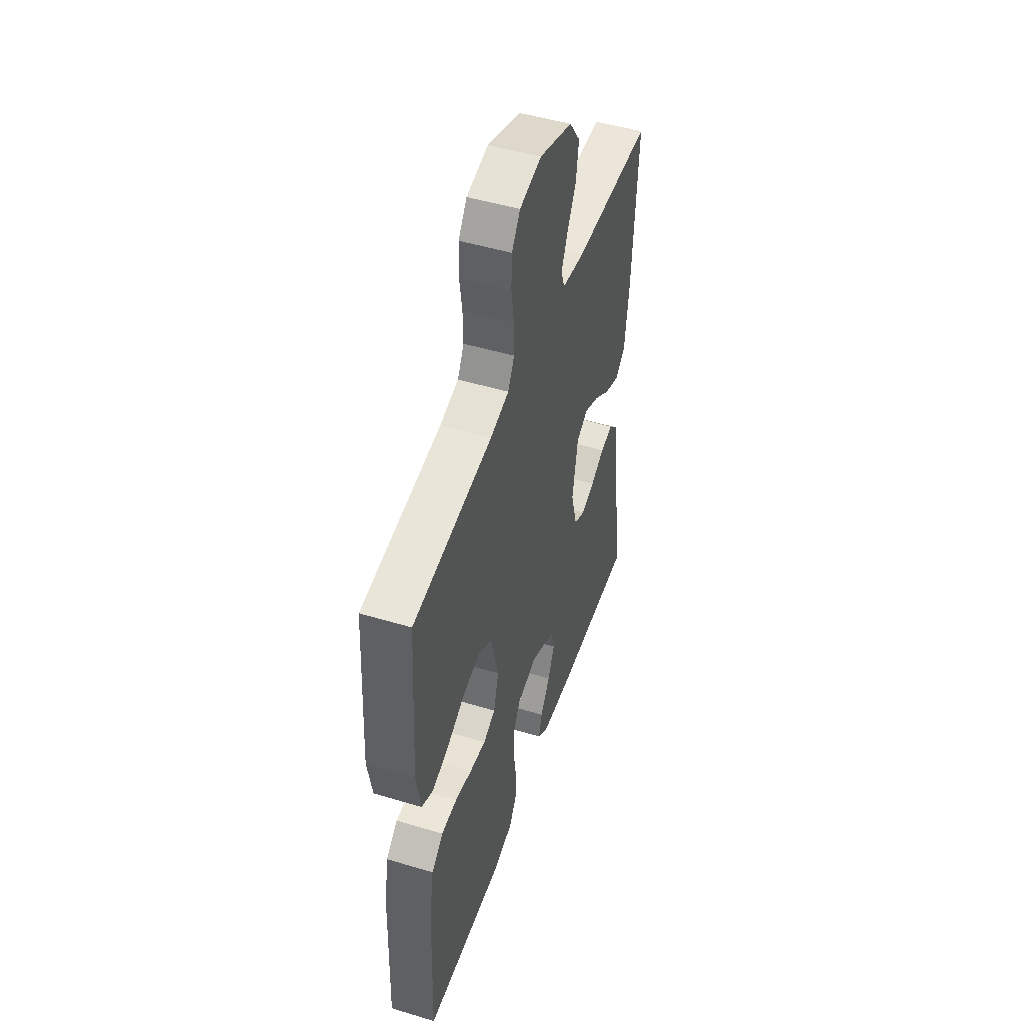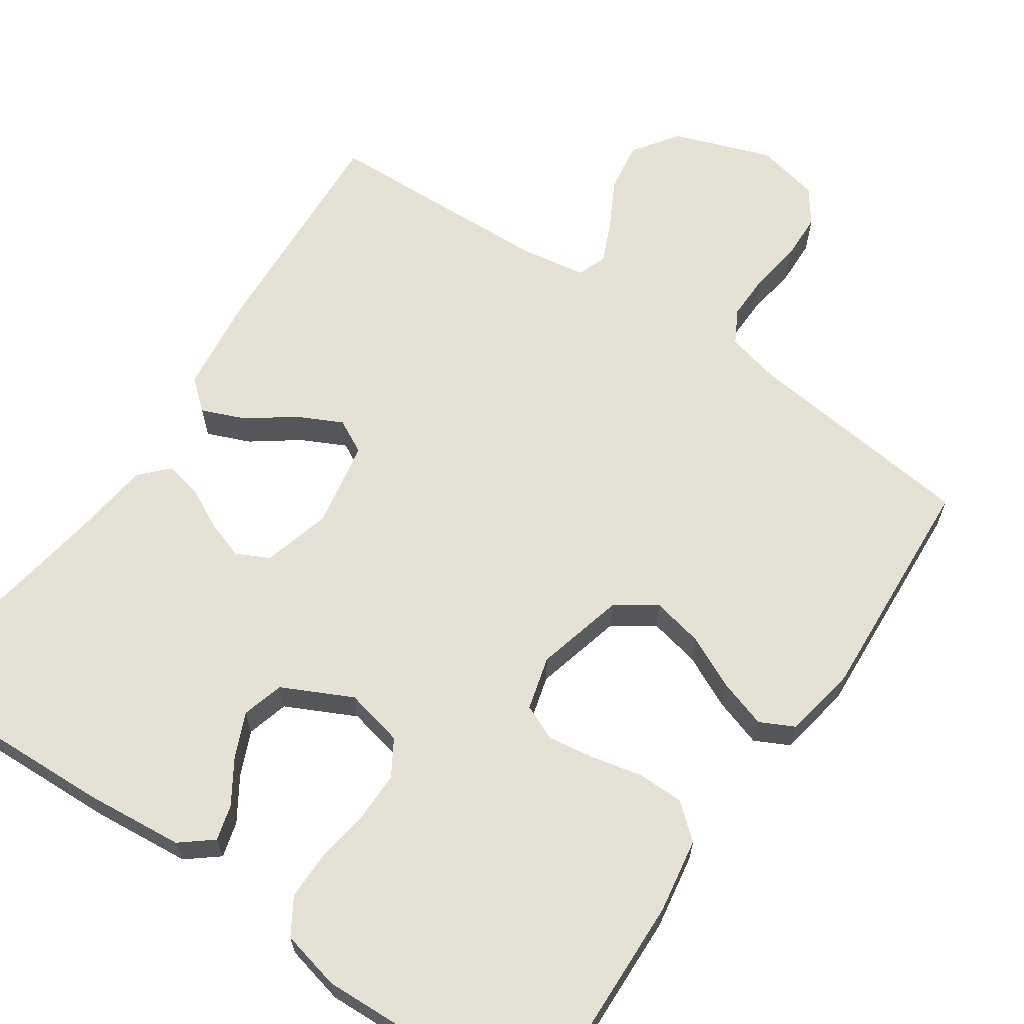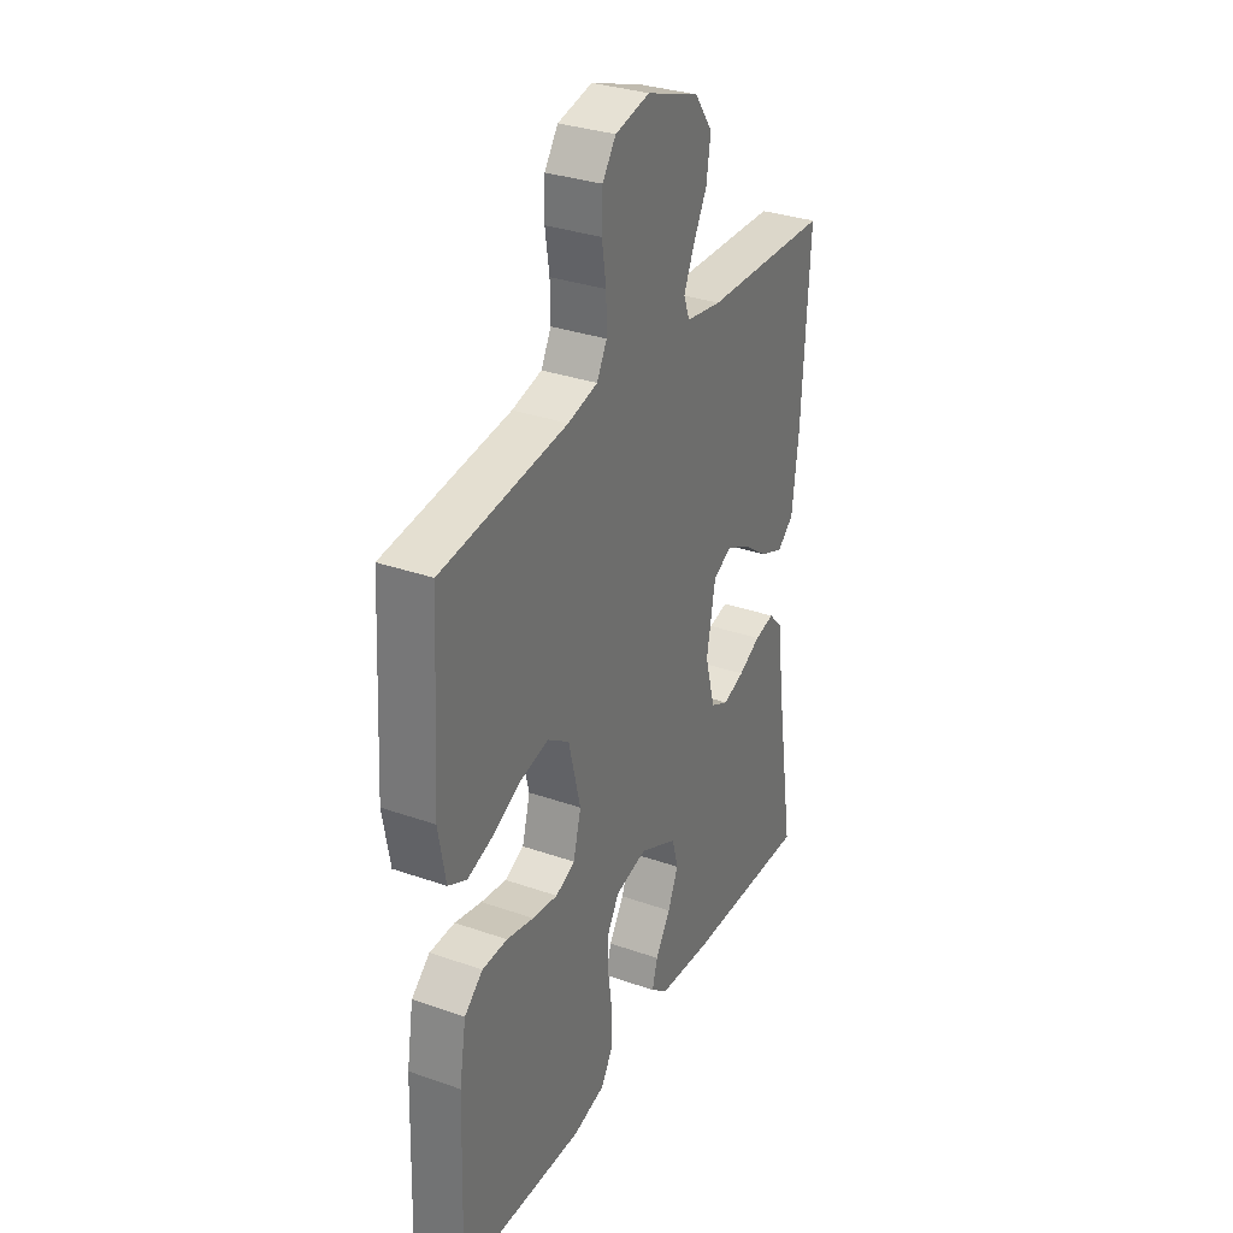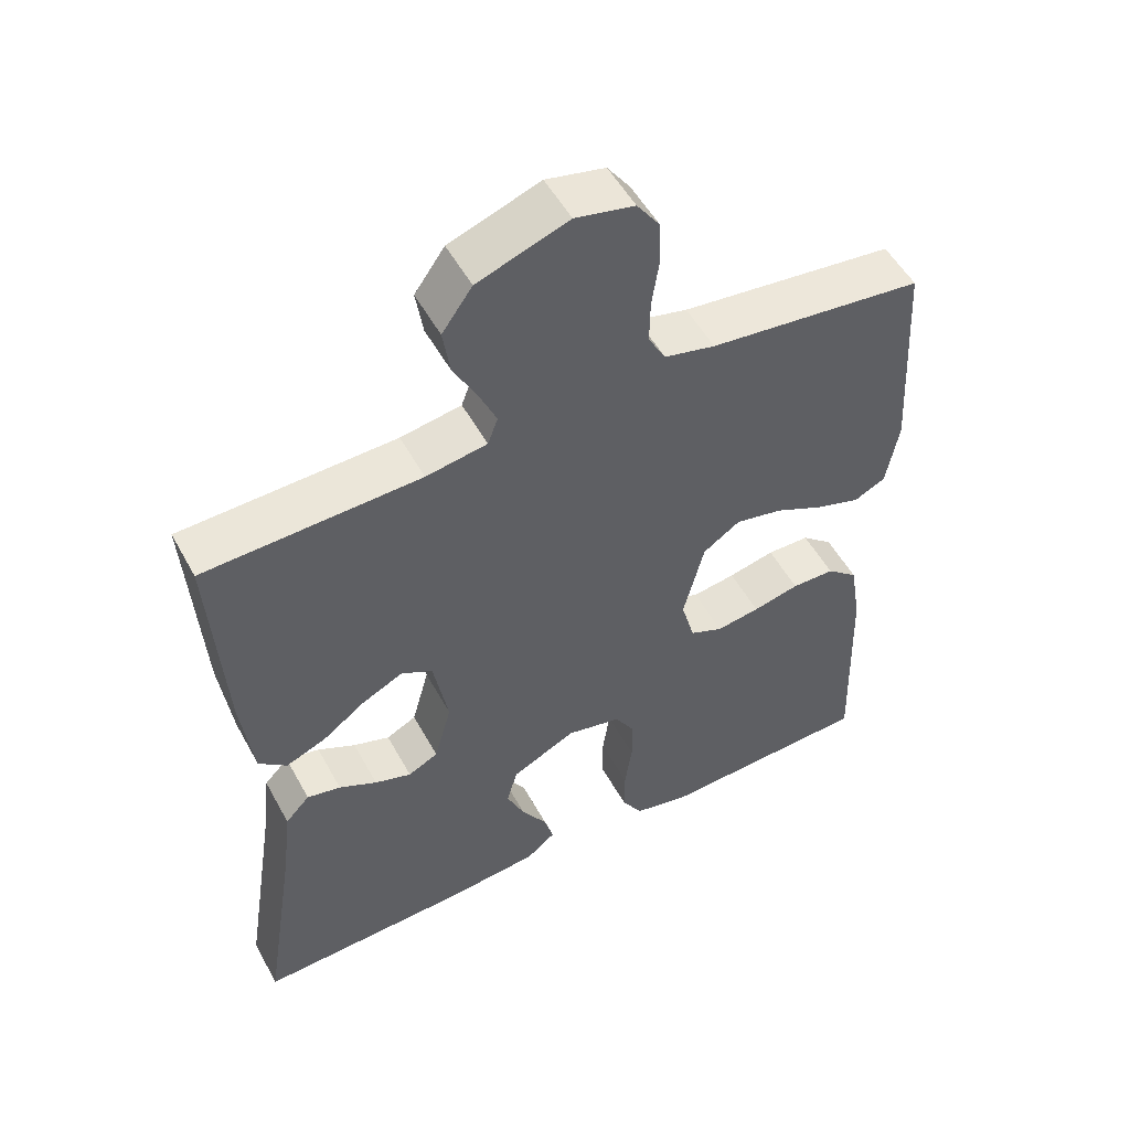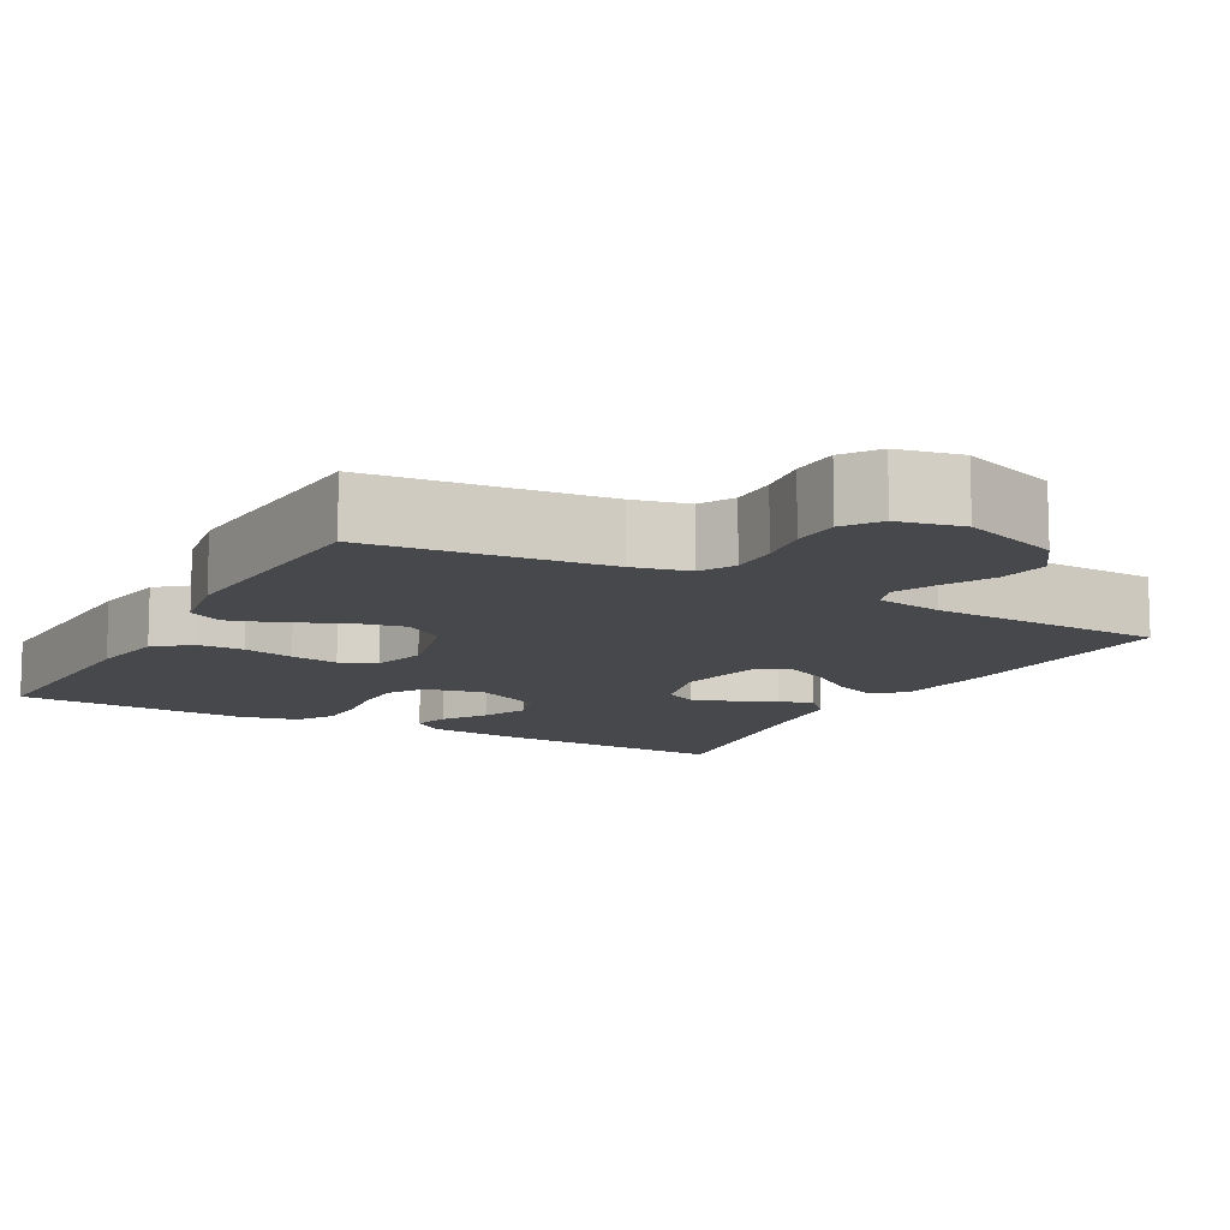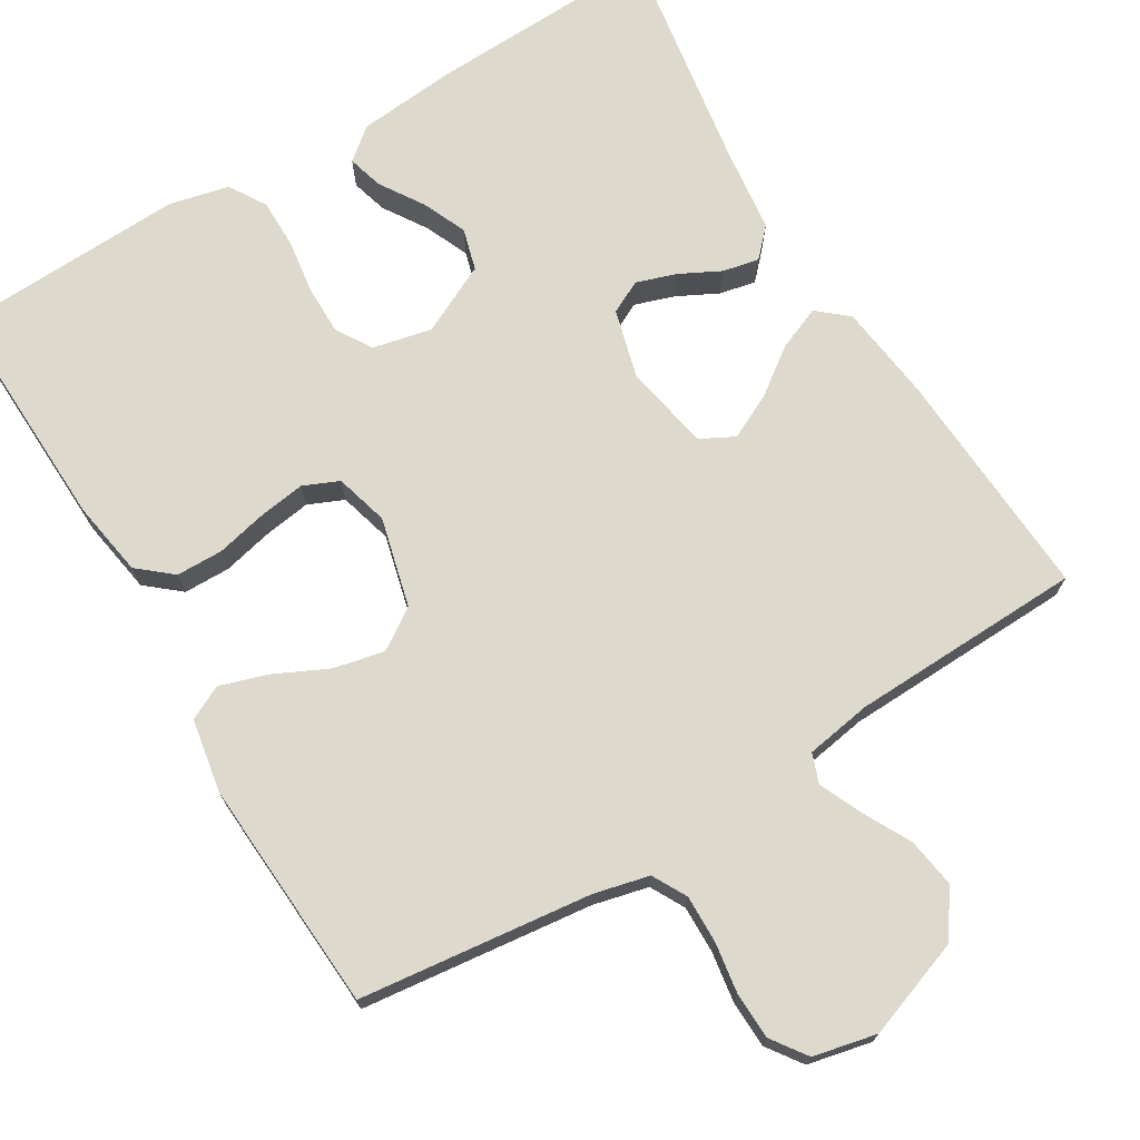
<metadata>
{"format":"obj","ext":"obj","renderer":"f3d","projection":"perspective","resolution":1024,"background":"white","views":[{"elev":49.0,"azim":-71.5,"up":"+Z"},{"elev":64.2,"azim":-145.7,"up":"+Y"},{"elev":32.1,"azim":-63.8,"up":"+Z"},{"elev":52.5,"azim":151.8,"up":"+Z"},{"elev":-11.5,"azim":-29.0,"up":"+Y"},{"elev":72.0,"azim":-31.1,"up":"+Y"}]}
</metadata>
<code>
v -0.5 0.07 0.5
v -0.2 0.07 0.535
v -0.129 0.07 0.552
v -0.105 0.07 0.596
v -0.106 0.07 0.657
v -0.116 0.07 0.723
v -0.114 0.07 0.784
v -0.082 0.07 0.829
v 0 0.07 0.847
v 0.126 0.07 0.802
v 0.168 0.07 0.743
v 0.158 0.07 0.678
v 0.125 0.07 0.616
v 0.101 0.07 0.562
v 0.115 0.07 0.524
v 0.2 0.07 0.51
v 0.5 0.07 0.5
v 0.482 0.07 0.2
v 0.466 0.07 0.073
v 0.427 0.07 0.04
v 0.371 0.07 0.063
v 0.311 0.07 0.107
v 0.254 0.07 0.135
v 0.21 0.07 0.112
v 0.189 0.07 0
v 0.213 0.07 -0.088
v 0.255 0.07 -0.109
v 0.306 0.07 -0.092
v 0.359 0.07 -0.065
v 0.406 0.07 -0.055
v 0.44 0.07 -0.091
v 0.453 0.07 -0.2
v 0.5 0.07 -0.5
v 0.2 0.07 -0.489
v 0.072 0.07 -0.477
v 0.031 0.07 -0.444
v 0.044 0.07 -0.398
v 0.08 0.07 -0.342
v 0.105 0.07 -0.285
v 0.09 0.07 -0.231
v 0 0.07 -0.187
v -0.076 0.07 -0.204
v -0.104 0.07 -0.25
v -0.104 0.07 -0.313
v -0.094 0.07 -0.383
v -0.094 0.07 -0.447
v -0.123 0.07 -0.494
v -0.2 0.07 -0.512
v -0.5 0.07 -0.5
v -0.49 0.07 -0.2
v -0.474 0.07 -0.103
v -0.43 0.07 -0.066
v -0.37 0.07 -0.065
v -0.305 0.07 -0.08
v -0.244 0.07 -0.089
v -0.198 0.07 -0.069
v -0.179 0.07 0
v -0.208 0.07 0.115
v -0.26 0.07 0.15
v -0.326 0.07 0.136
v -0.395 0.07 0.103
v -0.457 0.07 0.083
v -0.501 0.07 0.105
v -0.518 0.07 0.2
v -0.5 0 0.5
v -0.2 0 0.535
v -0.129 0 0.552
v -0.105 0 0.596
v -0.106 0 0.657
v -0.116 0 0.723
v -0.114 0 0.784
v -0.082 0 0.829
v 0 0 0.847
v 0.126 0 0.802
v 0.168 0 0.743
v 0.158 0 0.678
v 0.125 0 0.616
v 0.101 0 0.562
v 0.115 0 0.524
v 0.2 0 0.51
v 0.5 0 0.5
v 0.482 0 0.2
v 0.466 0 0.073
v 0.427 0 0.04
v 0.371 0 0.063
v 0.311 0 0.107
v 0.254 0 0.135
v 0.21 0 0.112
v 0.189 0 0
v 0.213 0 -0.088
v 0.255 0 -0.109
v 0.306 0 -0.092
v 0.359 0 -0.065
v 0.406 0 -0.055
v 0.44 0 -0.091
v 0.453 0 -0.2
v 0.5 0 -0.5
v 0.2 0 -0.489
v 0.072 0 -0.477
v 0.031 0 -0.444
v 0.044 0 -0.398
v 0.08 0 -0.342
v 0.105 0 -0.285
v 0.09 0 -0.231
v 0 0 -0.187
v -0.076 0 -0.204
v -0.104 0 -0.25
v -0.104 0 -0.313
v -0.094 0 -0.383
v -0.094 0 -0.447
v -0.123 0 -0.494
v -0.2 0 -0.512
v -0.5 0 -0.5
v -0.49 0 -0.2
v -0.474 0 -0.103
v -0.43 0 -0.066
v -0.37 0 -0.065
v -0.305 0 -0.08
v -0.244 0 -0.089
v -0.198 0 -0.069
v -0.179 0 0
v -0.208 0 0.115
v -0.26 0 0.15
v -0.326 0 0.136
v -0.395 0 0.103
v -0.457 0 0.083
v -0.501 0 0.105
v -0.518 0 0.2
f 64 1 2
f 63 64 2
f 62 63 2
f 61 62 2
f 60 61 2
f 59 60 2 3
f 58 59 3 4
f 57 58 4
f 52 53 54
f 51 52 54
f 50 51 54
f 49 50 54
f 48 49 54
f 47 48 54
f 46 47 54
f 45 46 54
f 44 45 54
f 43 44 54 55
f 42 43 55 56
f 36 37 38
f 35 36 38
f 34 35 38
f 33 34 38
f 32 33 38
f 32 38 39
f 31 32 39
f 30 31 39
f 29 30 39
f 28 29 39
f 27 28 39 40
f 20 21 22
f 19 20 22
f 18 19 22
f 17 18 22
f 16 17 22
f 15 16 22 23
f 14 15 23 24
f 11 12 13
f 10 11 13
f 9 10 13
f 8 9 13
f 7 8 13
f 6 7 13
f 5 6 13
f 4 5 13 14
f 14 24 25
f 4 14 25
f 57 4 25
f 57 25 26
f 56 57 26
f 42 56 26
f 41 42 26
f 26 27 40 41
f 66 65 128
f 66 128 127
f 66 127 126
f 66 126 125
f 66 125 124
f 67 66 124 123
f 68 67 123 122
f 68 122 121
f 118 117 116
f 118 116 115
f 118 115 114
f 118 114 113
f 118 113 112
f 118 112 111
f 118 111 110
f 118 110 109
f 118 109 108
f 119 118 108 107
f 120 119 107 106
f 102 101 100
f 102 100 99
f 102 99 98
f 102 98 97
f 102 97 96
f 103 102 96
f 103 96 95
f 103 95 94
f 103 94 93
f 103 93 92
f 104 103 92 91
f 86 85 84
f 86 84 83
f 86 83 82
f 86 82 81
f 86 81 80
f 87 86 80 79
f 88 87 79 78
f 77 76 75
f 77 75 74
f 77 74 73
f 77 73 72
f 77 72 71
f 77 71 70
f 77 70 69
f 78 77 69 68
f 89 88 78
f 89 78 68
f 89 68 121
f 90 89 121
f 90 121 120
f 90 120 106
f 90 106 105
f 105 104 91 90
f 1 65 66 2
f 2 66 67 3
f 3 67 68 4
f 4 68 69 5
f 5 69 70 6
f 6 70 71 7
f 7 71 72 8
f 8 72 73 9
f 9 73 74 10
f 10 74 75 11
f 11 75 76 12
f 12 76 77 13
f 13 77 78 14
f 14 78 79 15
f 15 79 80 16
f 16 80 81 17
f 17 81 82 18
f 18 82 83 19
f 19 83 84 20
f 20 84 85 21
f 21 85 86 22
f 22 86 87 23
f 23 87 88 24
f 24 88 89 25
f 25 89 90 26
f 26 90 91 27
f 27 91 92 28
f 28 92 93 29
f 29 93 94 30
f 30 94 95 31
f 31 95 96 32
f 32 96 97 33
f 33 97 98 34
f 34 98 99 35
f 35 99 100 36
f 36 100 101 37
f 37 101 102 38
f 38 102 103 39
f 39 103 104 40
f 40 104 105 41
f 41 105 106 42
f 42 106 107 43
f 43 107 108 44
f 44 108 109 45
f 45 109 110 46
f 46 110 111 47
f 47 111 112 48
f 48 112 113 49
f 49 113 114 50
f 50 114 115 51
f 51 115 116 52
f 52 116 117 53
f 53 117 118 54
f 54 118 119 55
f 55 119 120 56
f 56 120 121 57
f 57 121 122 58
f 58 122 123 59
f 59 123 124 60
f 60 124 125 61
f 61 125 126 62
f 62 126 127 63
f 63 127 128 64
f 64 128 65 1

</code>
